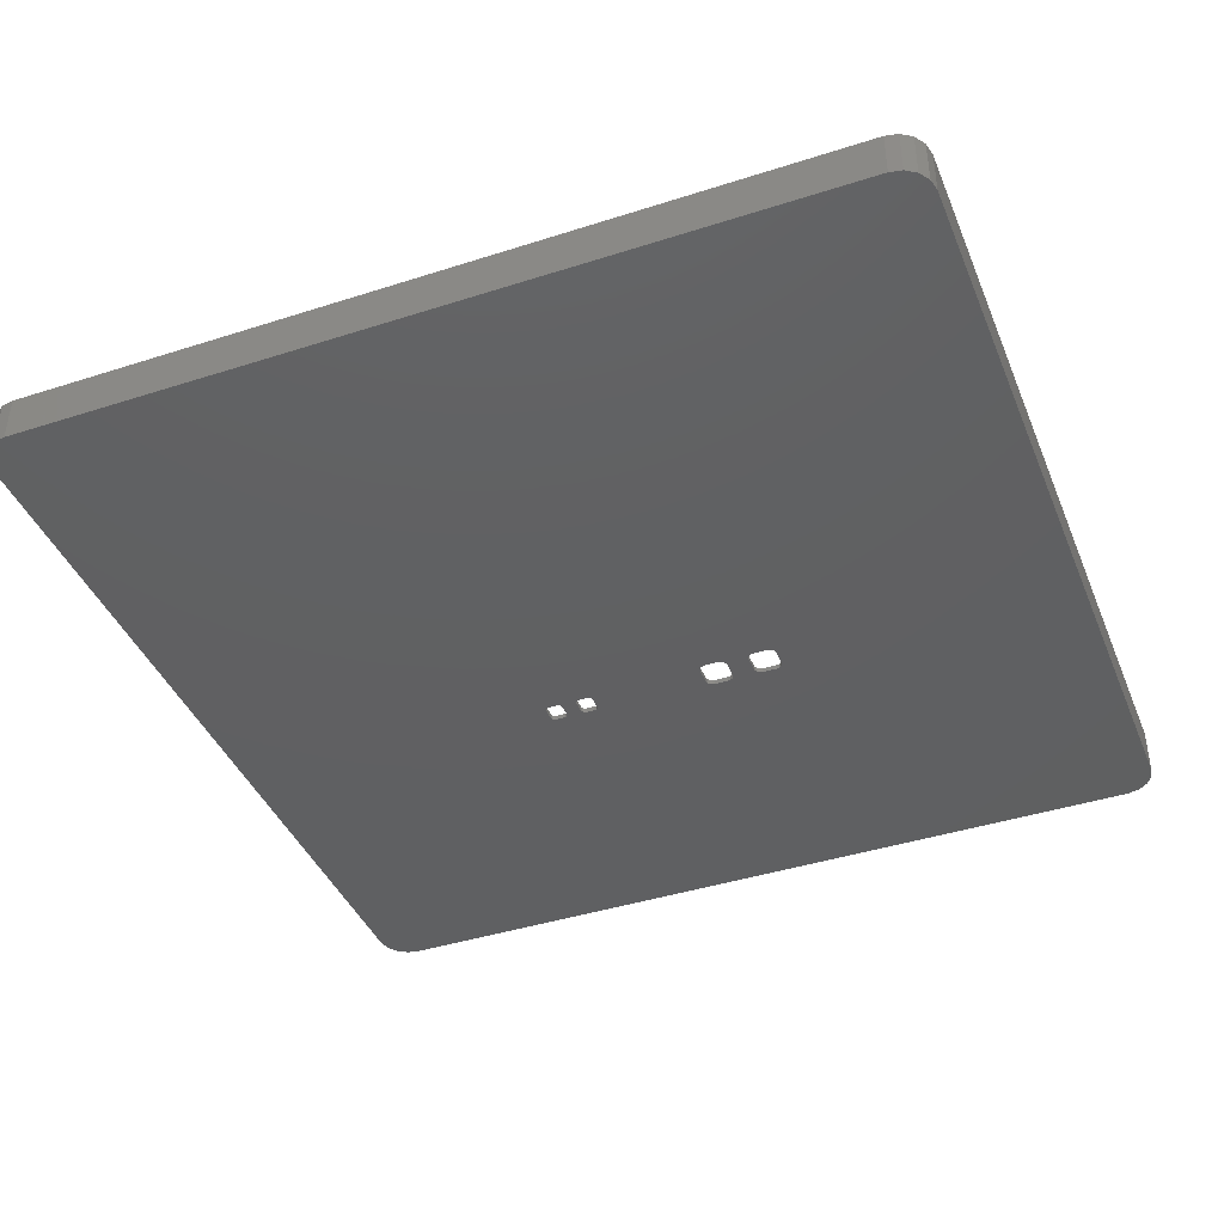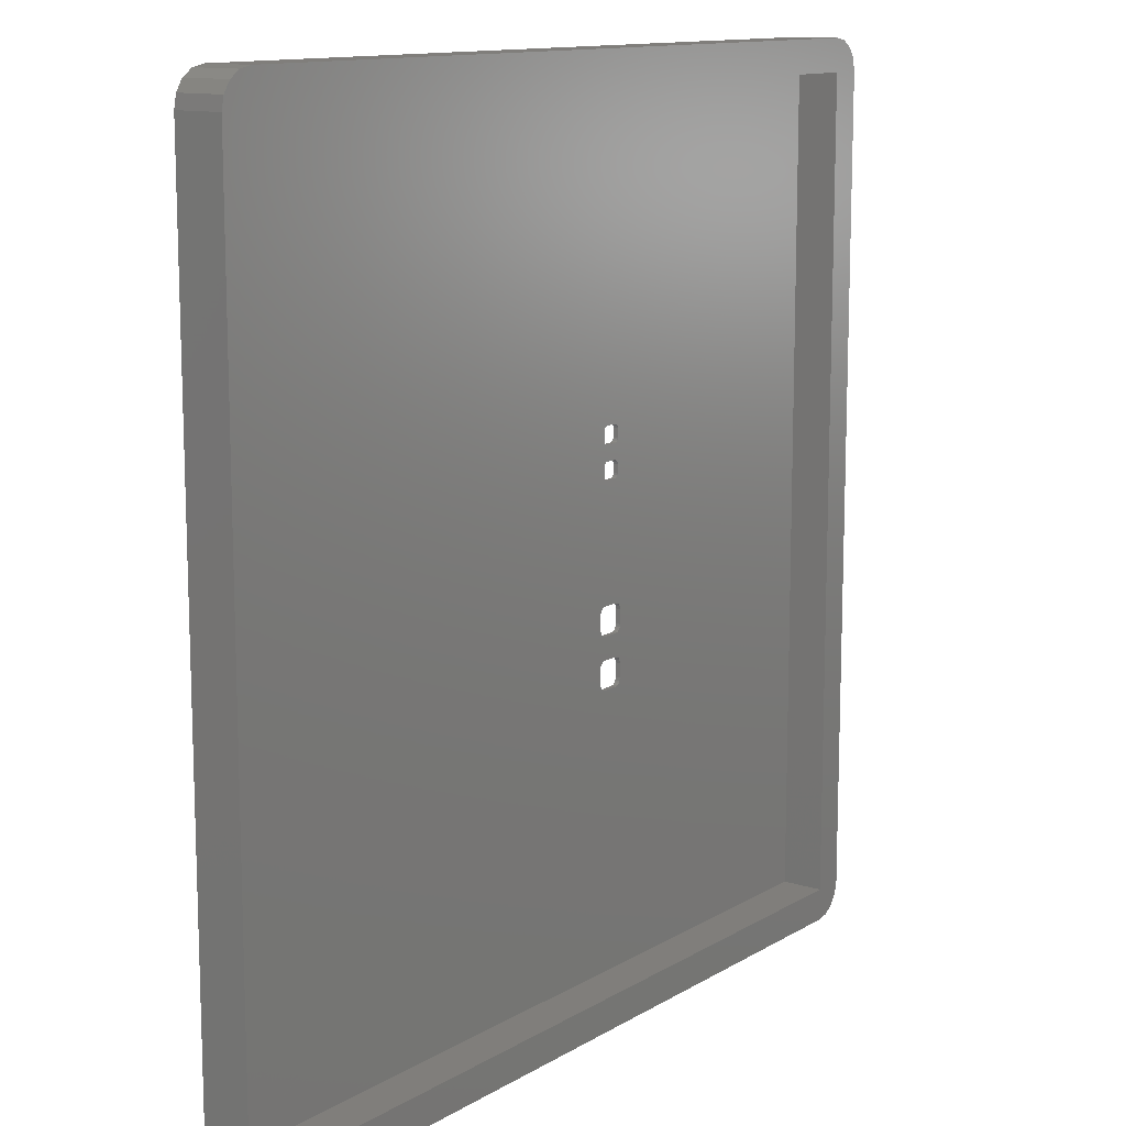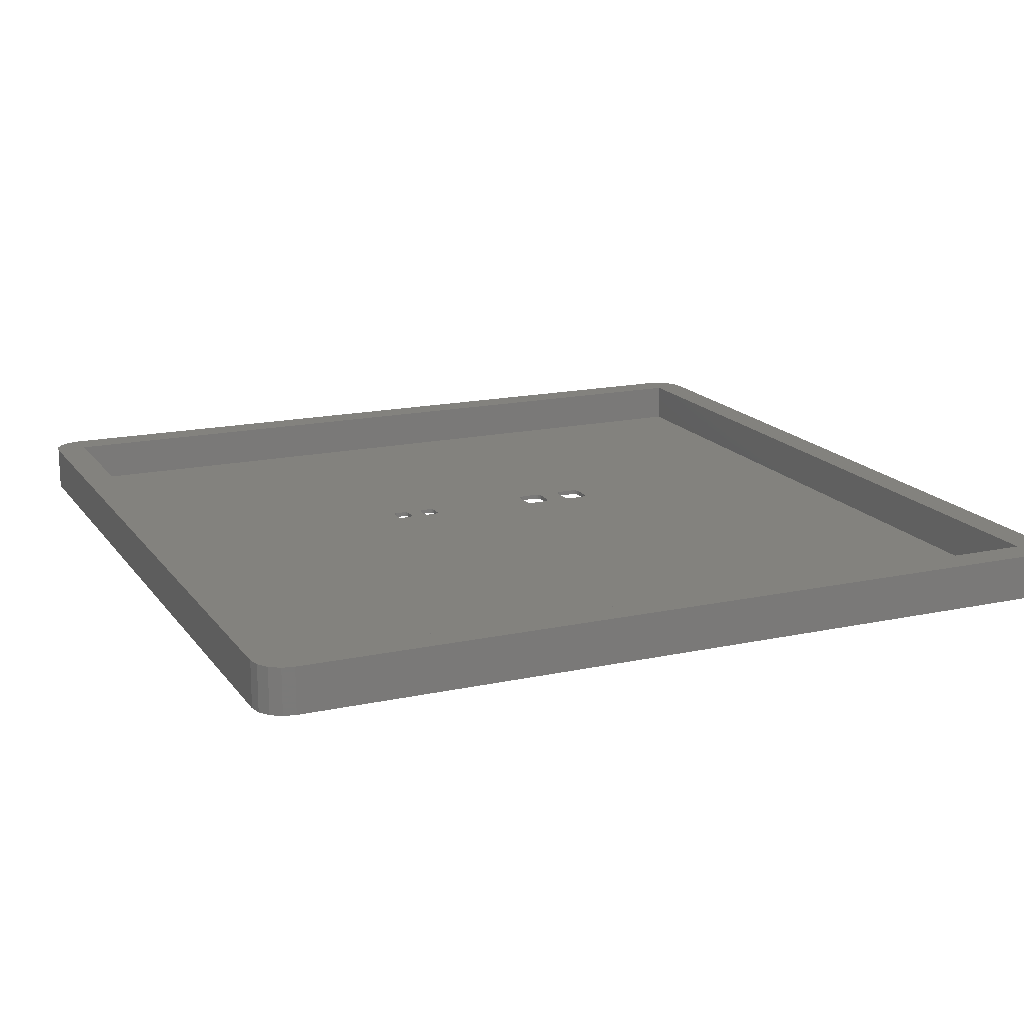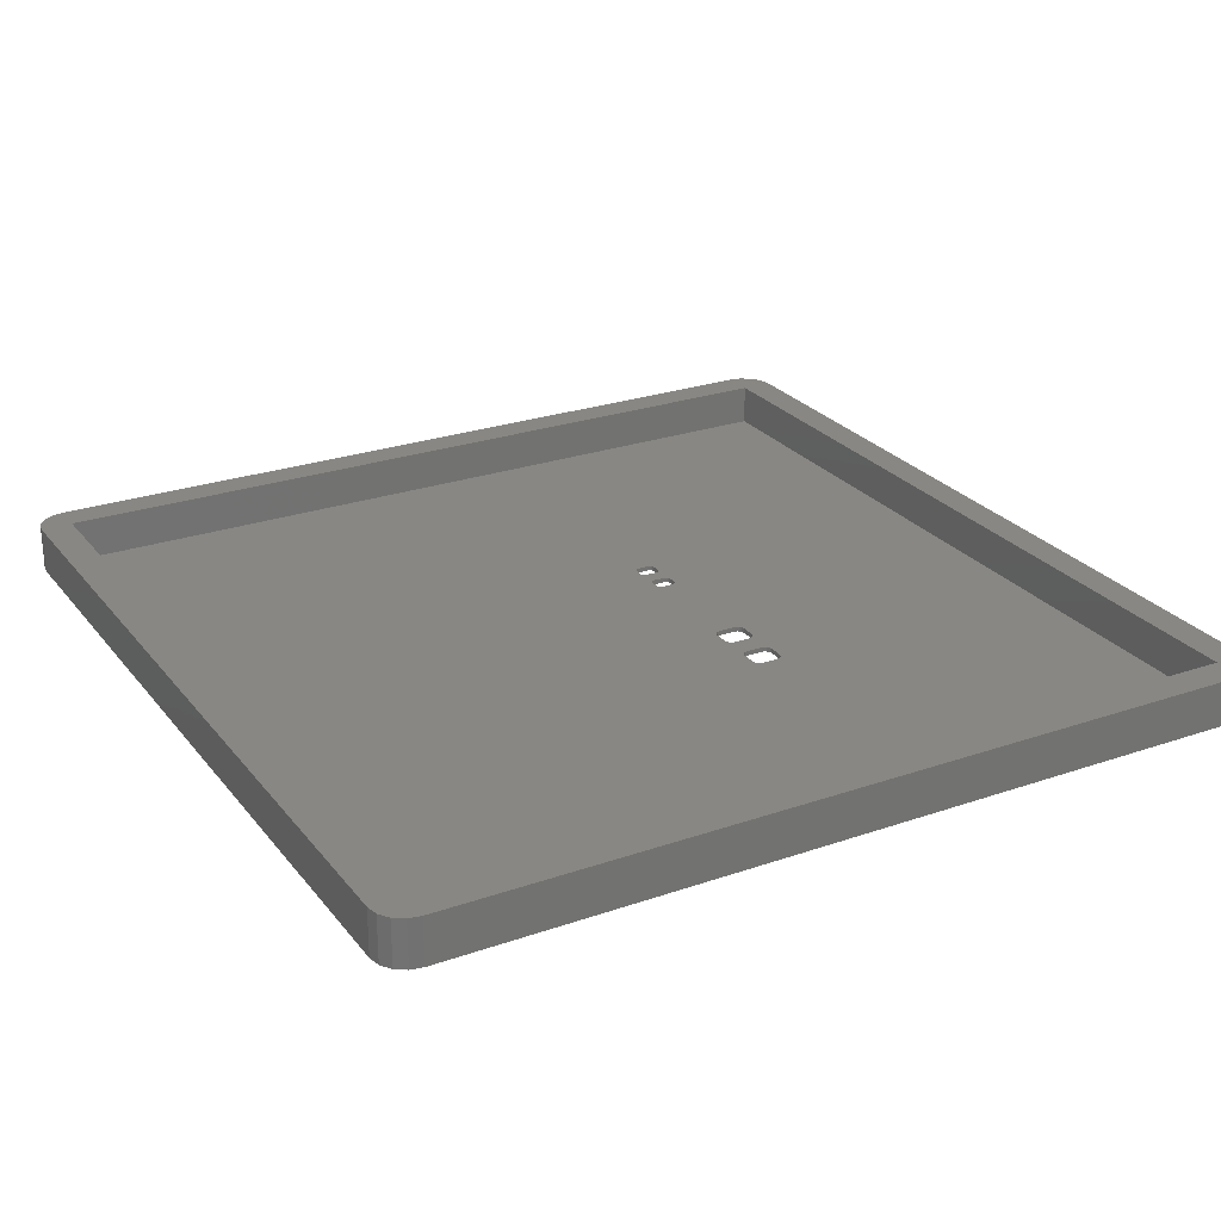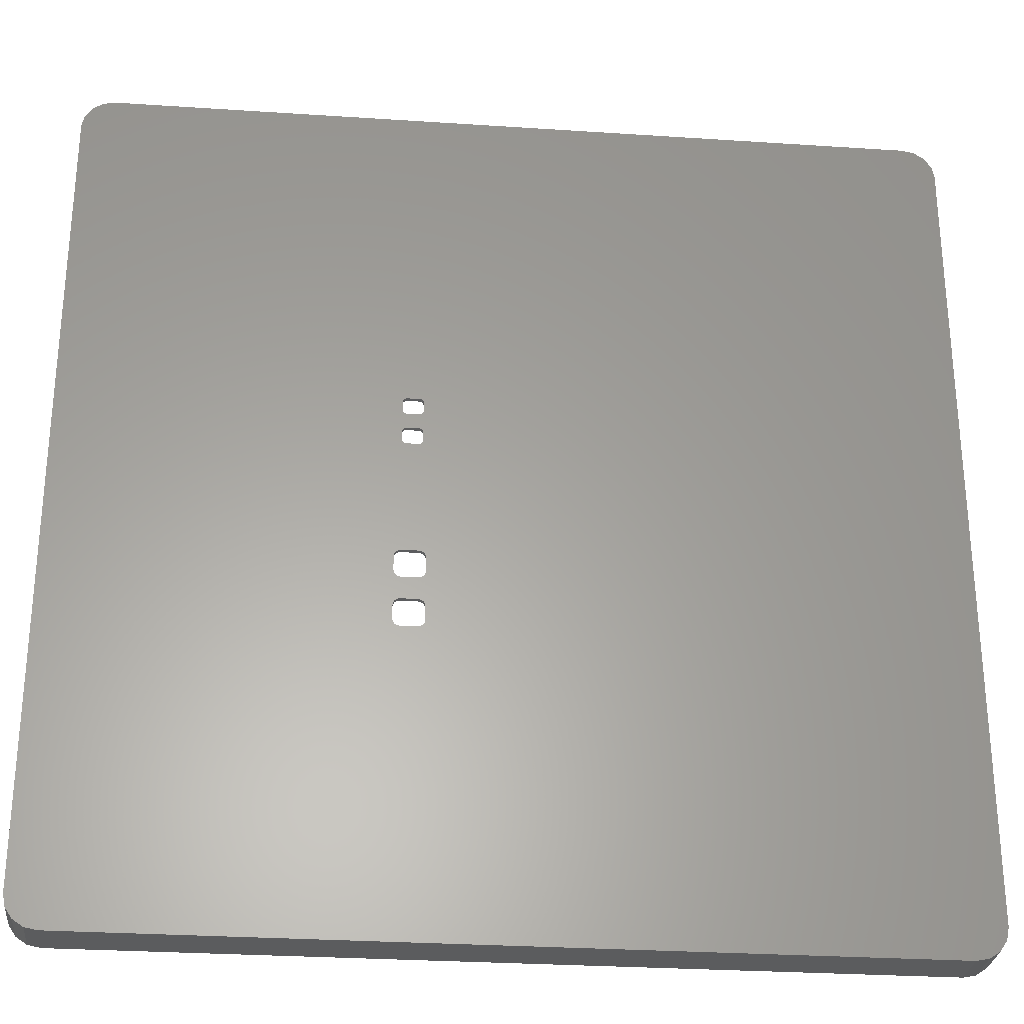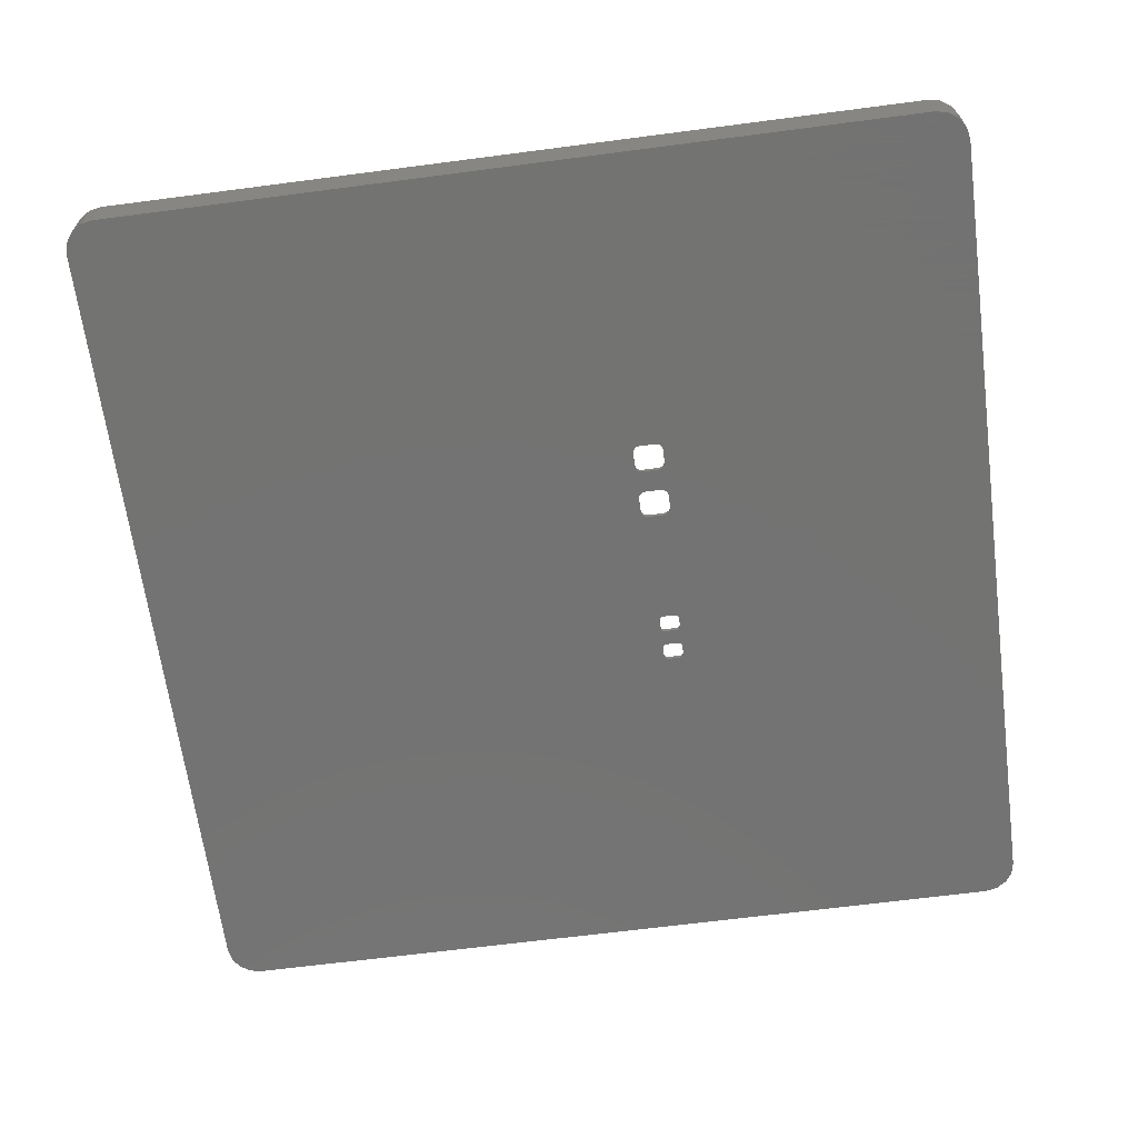
<metadata>
{"format":"stl","ext":"stl","renderer":"f3d","projection":"perspective","resolution":1024,"background":"white","views":[{"elev":-41.3,"azim":-68.7,"up":"+Z"},{"elev":12.4,"azim":-53.7,"up":"+Y"},{"elev":16.5,"azim":-113.9,"up":"+Z"},{"elev":25.7,"azim":-29.1,"up":"+Z"},{"elev":-28.6,"azim":174.3,"up":"+Y"},{"elev":-65.1,"azim":7.5,"up":"+Z"}]}
</metadata>
<code>
# stl→obj: 208 verts, 428 faces
v 126.3 75.49 0
v 126.1 75.82 1.45
v 126.1 75.82 0
v 126.3 75.49 1.45
v 153.3 102 1.45
v 153.1 102.3 0
v 153.1 102.3 1.45
v 153.3 102 0
v 152.4 102.6 0
v 127 102.6 1.45
v 152.4 102.6 1.45
v 127 102.6 0
v 152.8 102.5 1.45
v 152.8 102.5 0
v 153.4 76.2 1.45
v 153.4 101.6 0
v 153.4 101.6 1.45
v 153.4 76.2 0
v 126.6 102.5 1.45
v 126.6 102.5 0
v 126 76.2 1.45
v 126 76.2 0
v 127 75.2 0
v 152.4 75.2 1.45
v 127 75.2 1.45
v 152.4 75.2 0
v 153.1 75.49 1.45
v 153.3 75.82 0
v 153.3 75.82 1.45
v 153.1 75.49 0
v 152.8 75.28 1.45
v 152.8 75.28 0
v 143.1 91.12 0
v 143.1 91.82 0
v 143.1 91.07 0
v 143.1 91.77 0
v 143 91.72 0
v 143 91.16 0
v 143 91.19 0
v 143 91.69 0
v 142.9 91.2 0
v 142.9 91.68 0
v 142.6 91.2 0
v 142.6 91.68 0
v 142.5 91.19 0
v 142.5 91.69 0
v 142.5 91.16 0
v 142.5 91.72 0
v 142.4 91.12 0
v 142.4 91.77 0
v 142.4 91.07 0
v 142.4 91.82 0
v 143.2 86.94 0
v 143.1 90.75 0
v 143.1 90.8 0
v 143.2 87.01 0
v 143 90.7 0
v 143 90.67 0
v 143.1 87.06 0
v 143 87.08 0
v 142.9 90.66 0
v 142.6 90.66 0
v 142.5 87.08 0
v 142.5 90.67 0
v 142.4 87.06 0
v 142.5 90.7 0
v 142.3 87.01 0
v 126 101.6 0
v 142.4 90.8 0
v 142.3 86.94 0
v 142.4 90.75 0
v 143.2 85.37 0
v 143.2 86.42 0
v 143.2 85.28 0
v 143.2 86.34 0
v 143.2 85.44 0
v 143.2 86.27 0
v 143.1 85.49 0
v 143.1 86.22 0
v 143 85.5 0
v 143 86.2 0
v 142.5 85.5 0
v 142.5 86.2 0
v 142.4 85.49 0
v 142.4 86.22 0
v 142.3 85.44 0
v 142.3 86.27 0
v 142.3 85.37 0
v 142.3 86.34 0
v 142.3 85.28 0
v 142.3 86.42 0
v 143.2 86.86 0
v 143.2 84.69 0
v 143.2 84.85 0
v 143.2 84.76 0
v 143.1 84.64 0
v 143 84.63 0
v 142.5 84.63 0
v 142.4 84.64 0
v 142.3 84.85 0
v 142.3 84.76 0
v 142.3 84.69 0
v 143.1 92.09 0
v 143.1 92.14 0
v 143 92.18 0
v 143 92.21 0
v 142.9 92.22 0
v 142.6 92.22 0
v 142.5 92.21 0
v 142.5 92.18 0
v 142.3 86.86 0
v 142.4 92.09 0
v 142.4 92.14 0
v 126.6 75.28 0
v 126.3 102.3 0
v 126.1 102 0
v 126.3 102.3 1.45
v 126.1 102 1.45
v 126 101.6 1.45
v 126.6 75.28 1.45
v 152.4 101.6 1.45
v 127 101.6 1.45
v 127 76.2 1.45
v 152.4 76.2 1.45
v 143.1 91.77 0.15
v 143.1 91.07 0.15
v 143.1 91.82 0.15
v 143.1 91.12 0.15
v 143 91.72 0.15
v 143 91.16 0.15
v 143 91.69 0.15
v 143 91.19 0.15
v 142.9 91.68 0.15
v 142.9 91.2 0.15
v 142.6 91.68 0.15
v 142.6 91.2 0.15
v 142.5 91.69 0.15
v 142.5 91.19 0.15
v 142.5 91.72 0.15
v 142.5 91.16 0.15
v 142.4 91.12 0.15
v 142.4 91.77 0.15
v 142.4 91.82 0.15
v 142.4 91.07 0.15
v 143.2 86.34 0.15
v 143.2 85.28 0.15
v 143.2 86.42 0.15
v 143.2 85.37 0.15
v 143.2 86.27 0.15
v 143.2 85.44 0.15
v 143.1 86.22 0.15
v 143.1 85.49 0.15
v 143 86.2 0.15
v 143 85.5 0.15
v 142.5 86.2 0.15
v 142.5 85.5 0.15
v 142.4 86.22 0.15
v 142.4 85.49 0.15
v 142.3 86.27 0.15
v 142.3 85.44 0.15
v 142.3 86.34 0.15
v 142.3 85.37 0.15
v 142.3 86.42 0.15
v 142.3 85.28 0.15
v 152.4 101.6 0.15
v 143.2 86.86 0.15
v 152.4 76.2 0.15
v 143.2 86.94 0.15
v 143.1 90.8 0.15
v 143.1 90.75 0.15
v 143.1 92.09 0.15
v 143.1 92.14 0.15
v 143 92.18 0.15
v 143 92.21 0.15
v 142.9 92.22 0.15
v 142.6 92.22 0.15
v 142.5 92.21 0.15
v 127 101.6 0.15
v 142.4 92.09 0.15
v 142.4 90.8 0.15
v 142.3 87.01 0.15
v 142.4 87.06 0.15
v 142.3 86.94 0.15
v 127 76.2 0.15
v 142.3 86.86 0.15
v 142.4 92.14 0.15
v 142.5 92.18 0.15
v 143.2 84.85 0.15
v 143.2 84.76 0.15
v 143.2 84.69 0.15
v 143.1 84.64 0.15
v 143 84.63 0.15
v 142.5 84.63 0.15
v 142.4 84.64 0.15
v 142.3 84.69 0.15
v 142.3 84.85 0.15
v 142.3 84.76 0.15
v 143.2 87.01 0.15
v 143 90.7 0.15
v 143.1 87.06 0.15
v 143 90.67 0.15
v 143 87.08 0.15
v 142.9 90.66 0.15
v 142.6 90.66 0.15
v 142.5 87.08 0.15
v 142.5 90.67 0.15
v 142.5 90.7 0.15
v 142.4 90.75 0.15
f 1 2 3
f 2 1 4
f 5 6 7
f 6 5 8
f 9 10 11
f 10 9 12
f 6 13 7
f 13 6 14
f 15 16 17
f 16 15 18
f 12 19 10
f 19 12 20
f 14 11 13
f 11 14 9
f 3 21 22
f 21 3 2
f 23 24 25
f 24 23 26
f 27 28 29
f 28 27 30
f 26 31 24
f 31 26 32
f 33 34 35
f 33 36 34
f 37 33 38
f 33 37 36
f 39 37 38
f 39 40 37
f 41 40 39
f 41 42 40
f 43 42 41
f 43 44 42
f 45 44 43
f 45 46 44
f 47 46 45
f 47 48 46
f 49 48 47
f 49 50 48
f 51 50 49
f 50 51 52
f 53 54 55
f 56 57 54
f 58 59 60
f 59 58 57
f 60 61 58
f 60 62 61
f 63 62 60
f 62 63 64
f 65 64 63
f 64 65 66
f 67 66 65
f 68 51 69
f 51 68 52
f 70 71 67
f 66 67 71
f 72 73 74
f 72 75 73
f 76 75 72
f 76 77 75
f 78 77 76
f 78 79 77
f 80 79 78
f 80 81 79
f 82 81 80
f 82 83 81
f 84 83 82
f 84 85 83
f 86 85 84
f 86 87 85
f 88 87 86
f 88 89 87
f 90 89 88
f 89 90 91
f 26 18 28
f 18 92 16
f 26 28 30
f 55 16 92
f 26 30 32
f 35 16 55
f 93 18 26
f 34 16 35
f 18 94 74
f 18 95 94
f 18 93 95
f 26 96 93
f 26 97 96
f 26 98 97
f 26 99 98
f 23 99 26
f 22 90 100
f 90 22 91
f 101 22 100
f 22 101 23
f 102 23 101
f 99 23 102
f 18 74 73
f 18 73 92
f 103 16 34
f 55 92 53
f 54 53 56
f 57 56 59
f 104 16 103
f 105 16 104
f 9 16 105
f 8 9 6
f 6 9 14
f 16 9 8
f 106 9 105
f 107 9 106
f 108 9 107
f 109 9 108
f 12 109 110
f 71 70 69
f 68 69 70
f 68 70 111
f 91 22 111
f 68 111 22
f 52 68 112
f 109 12 9
f 112 68 113
f 22 23 114
f 12 113 68
f 22 114 1
f 113 12 110
f 22 1 3
f 12 68 20
f 20 68 115
f 115 68 116
f 29 18 15
f 18 29 28
f 20 117 19
f 117 20 115
f 116 117 115
f 117 116 118
f 22 119 68
f 119 22 21
f 114 25 120
f 25 114 23
f 1 120 4
f 120 1 114
f 32 27 31
f 27 32 30
f 68 118 116
f 118 68 119
f 17 8 5
f 8 17 16
f 10 121 11
f 10 122 121
f 19 122 10
f 122 119 123
f 117 122 19
f 21 123 119
f 118 122 117
f 2 123 21
f 122 118 119
f 123 120 25
f 123 4 120
f 123 2 4
f 121 17 5
f 17 121 15
f 121 5 7
f 124 15 121
f 121 7 13
f 15 124 29
f 121 13 11
f 29 124 27
f 27 124 31
f 124 24 31
f 123 24 124
f 24 123 25
f 125 126 127
f 125 128 126
f 129 128 125
f 129 130 128
f 131 130 129
f 131 132 130
f 133 132 131
f 133 134 132
f 135 134 133
f 135 136 134
f 137 136 135
f 137 138 136
f 139 138 137
f 139 140 138
f 141 139 142
f 139 141 140
f 143 141 142
f 141 143 144
f 145 146 147
f 145 148 146
f 149 148 145
f 149 150 148
f 151 150 149
f 151 152 150
f 153 152 151
f 153 154 152
f 155 154 153
f 155 156 154
f 157 156 155
f 157 158 156
f 159 158 157
f 159 160 158
f 161 160 159
f 161 162 160
f 163 162 161
f 162 163 164
f 165 166 167
f 165 168 166
f 169 168 165
f 170 168 169
f 127 165 171
f 165 172 171
f 165 173 172
f 165 174 173
f 165 175 174
f 165 176 175
f 165 177 176
f 178 177 165
f 178 143 179
f 143 178 144
f 144 178 180
f 180 181 182
f 180 183 181
f 180 178 183
f 184 163 185
f 163 184 164
f 184 185 178
f 183 178 185
f 186 178 179
f 187 178 186
f 177 178 187
f 147 167 166
f 146 167 147
f 188 167 146
f 189 167 188
f 190 167 189
f 191 167 190
f 192 167 191
f 193 167 192
f 194 167 193
f 184 194 195
f 164 184 196
f 196 184 197
f 194 184 167
f 197 184 195
f 126 165 127
f 169 165 126
f 168 170 198
f 199 198 170
f 198 199 200
f 201 200 199
f 200 201 202
f 203 202 201
f 204 202 203
f 205 204 206
f 204 205 202
f 182 206 207
f 182 207 208
f 182 208 180
f 206 182 205
f 167 121 165
f 121 167 124
f 178 121 122
f 121 178 165
f 123 178 122
f 178 123 184
f 167 123 124
f 123 167 184
f 78 150 152
f 150 78 76
f 72 150 76
f 150 72 148
f 74 148 72
f 148 74 146
f 94 146 74
f 146 94 188
f 95 188 94
f 188 95 189
f 93 189 95
f 189 93 190
f 93 191 190
f 191 93 96
f 96 192 191
f 192 96 97
f 97 193 192
f 193 97 98
f 98 194 193
f 194 98 99
f 99 195 194
f 195 99 102
f 195 101 197
f 101 195 102
f 197 100 196
f 100 197 101
f 196 90 164
f 90 196 100
f 164 88 162
f 88 164 90
f 162 86 160
f 86 162 88
f 86 158 160
f 158 86 84
f 84 156 158
f 156 84 82
f 82 154 156
f 154 82 80
f 80 152 154
f 152 80 78
f 59 198 200
f 198 59 56
f 53 198 56
f 198 53 168
f 92 168 53
f 168 92 166
f 73 166 92
f 166 73 147
f 75 147 73
f 147 75 145
f 77 145 75
f 145 77 149
f 77 151 149
f 151 77 79
f 79 153 151
f 153 79 81
f 81 155 153
f 155 81 83
f 83 157 155
f 157 83 85
f 85 159 157
f 159 85 87
f 159 89 161
f 89 159 87
f 161 91 163
f 91 161 89
f 163 111 185
f 111 163 91
f 185 70 183
f 70 185 111
f 183 67 181
f 67 183 70
f 67 182 181
f 182 67 65
f 65 205 182
f 205 65 63
f 63 202 205
f 202 63 60
f 60 200 202
f 200 60 59
f 39 130 132
f 130 39 38
f 33 130 38
f 130 33 128
f 35 128 33
f 128 35 126
f 55 126 35
f 126 55 169
f 54 169 55
f 169 54 170
f 57 170 54
f 170 57 199
f 57 201 199
f 201 57 58
f 58 203 201
f 203 58 61
f 61 204 203
f 204 61 62
f 62 206 204
f 206 62 64
f 64 207 206
f 207 64 66
f 207 71 208
f 71 207 66
f 208 69 180
f 69 208 71
f 180 51 144
f 51 180 69
f 144 49 141
f 49 144 51
f 141 47 140
f 47 141 49
f 47 138 140
f 138 47 45
f 45 136 138
f 136 45 43
f 43 134 136
f 134 43 41
f 41 132 134
f 132 41 39
f 106 173 174
f 173 106 105
f 104 173 105
f 173 104 172
f 103 172 104
f 172 103 171
f 34 171 103
f 171 34 127
f 36 127 34
f 127 36 125
f 37 125 36
f 125 37 129
f 37 131 129
f 131 37 40
f 40 133 131
f 133 40 42
f 42 135 133
f 135 42 44
f 44 137 135
f 137 44 46
f 46 139 137
f 139 46 48
f 139 50 142
f 50 139 48
f 142 52 143
f 52 142 50
f 143 112 179
f 112 143 52
f 179 113 186
f 113 179 112
f 186 110 187
f 110 186 113
f 110 177 187
f 177 110 109
f 109 176 177
f 176 109 108
f 108 175 176
f 175 108 107
f 107 174 175
f 174 107 106

</code>
